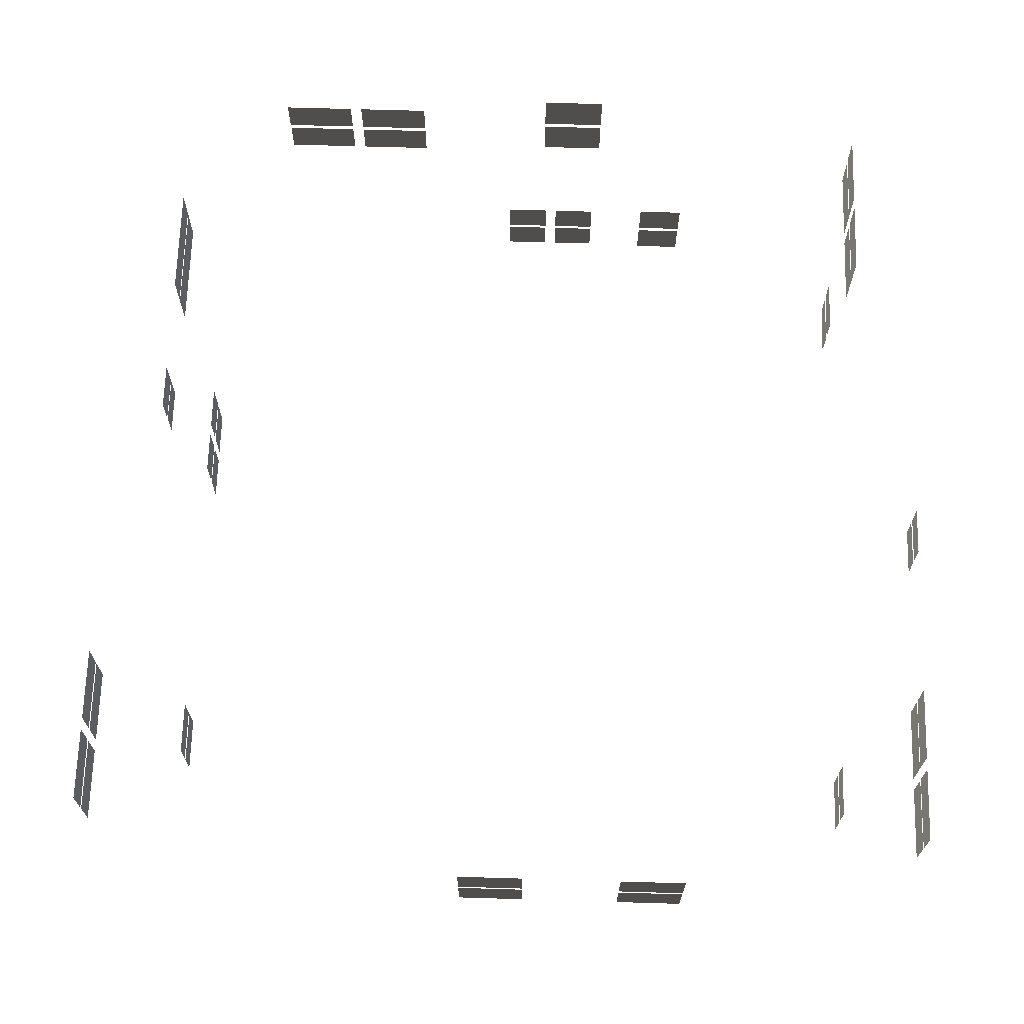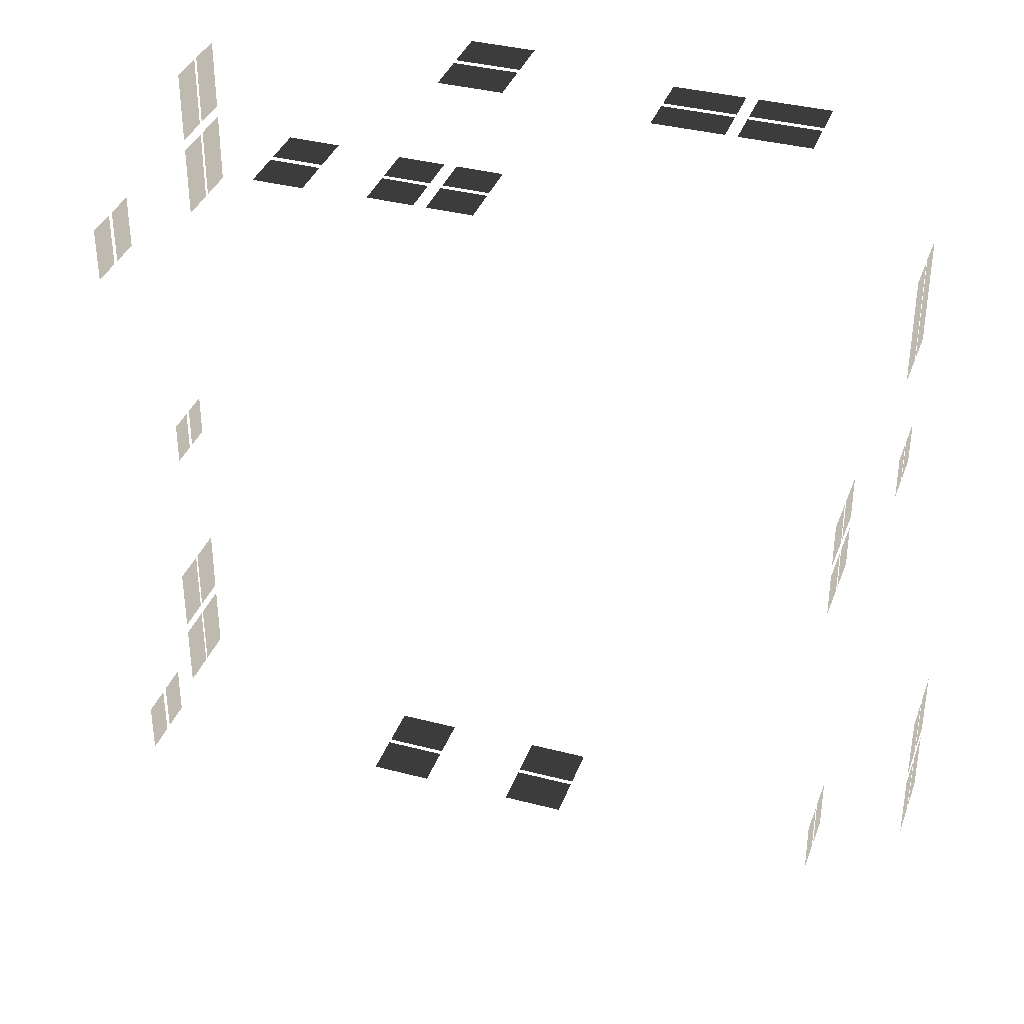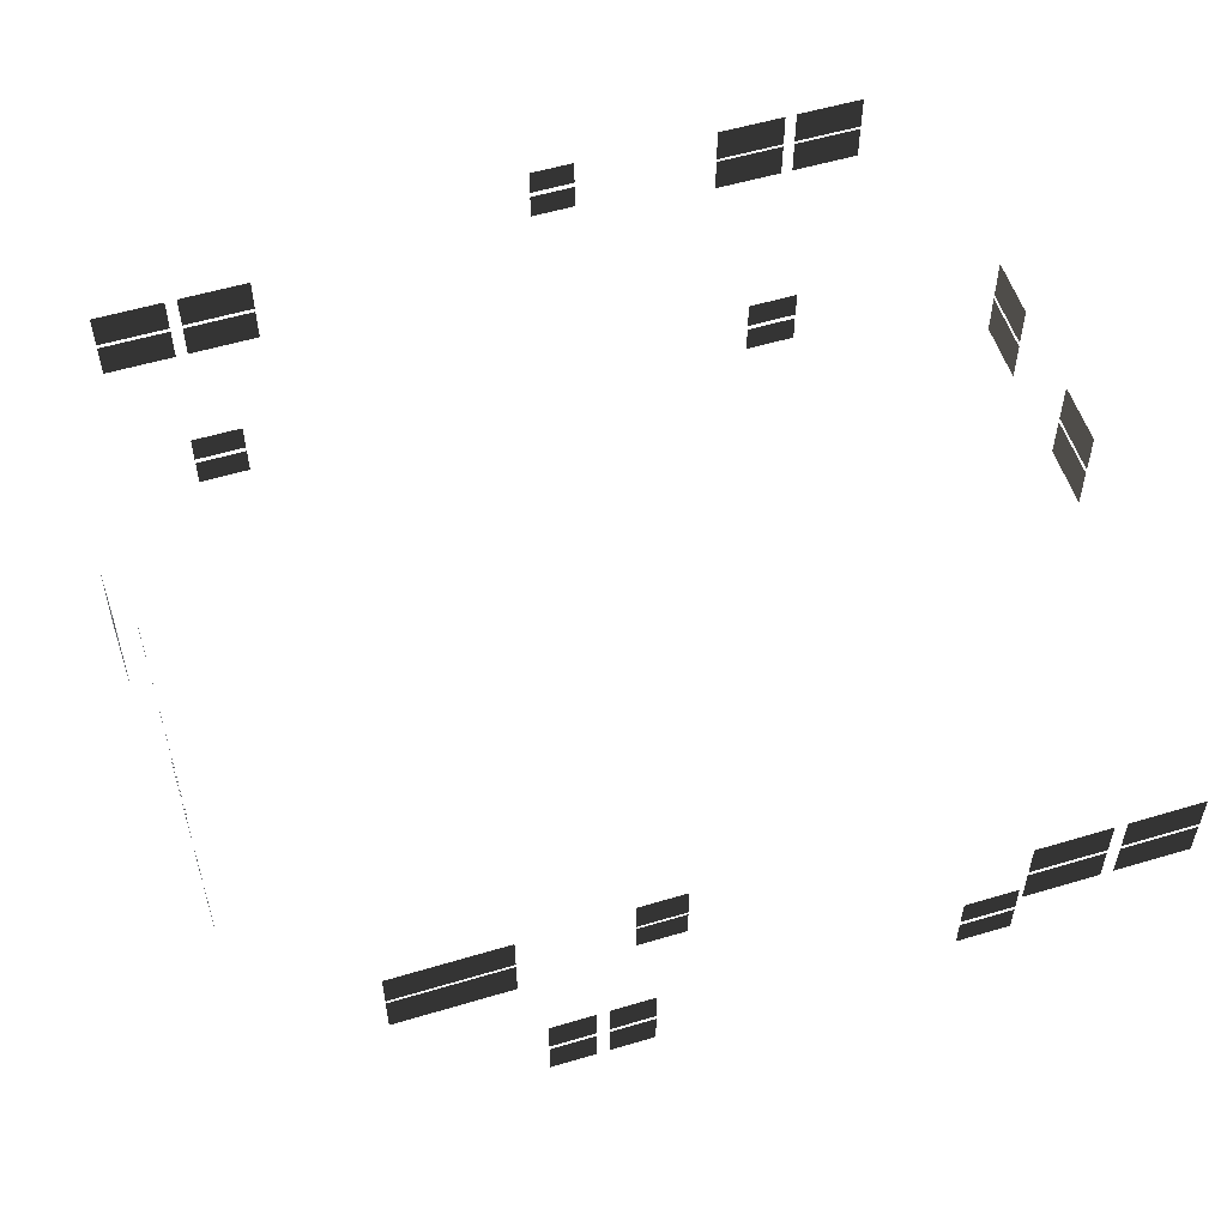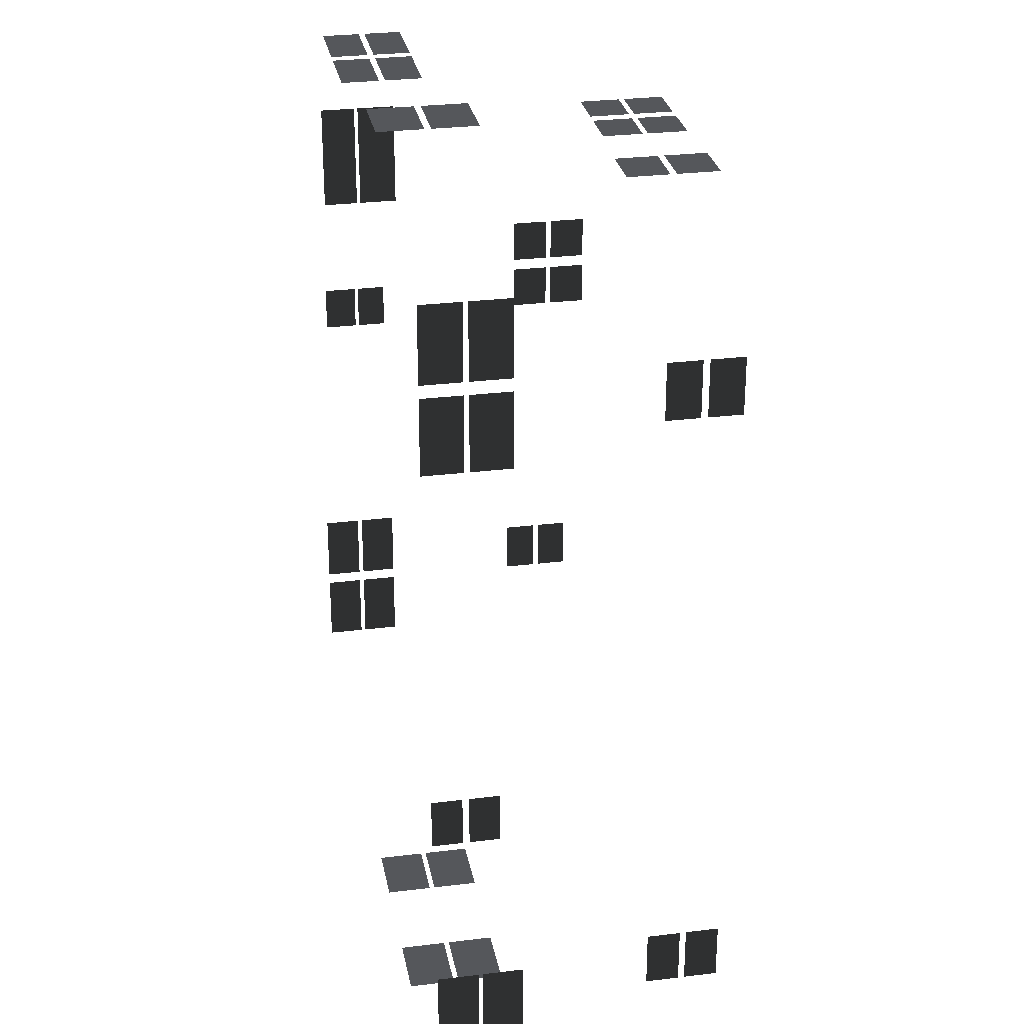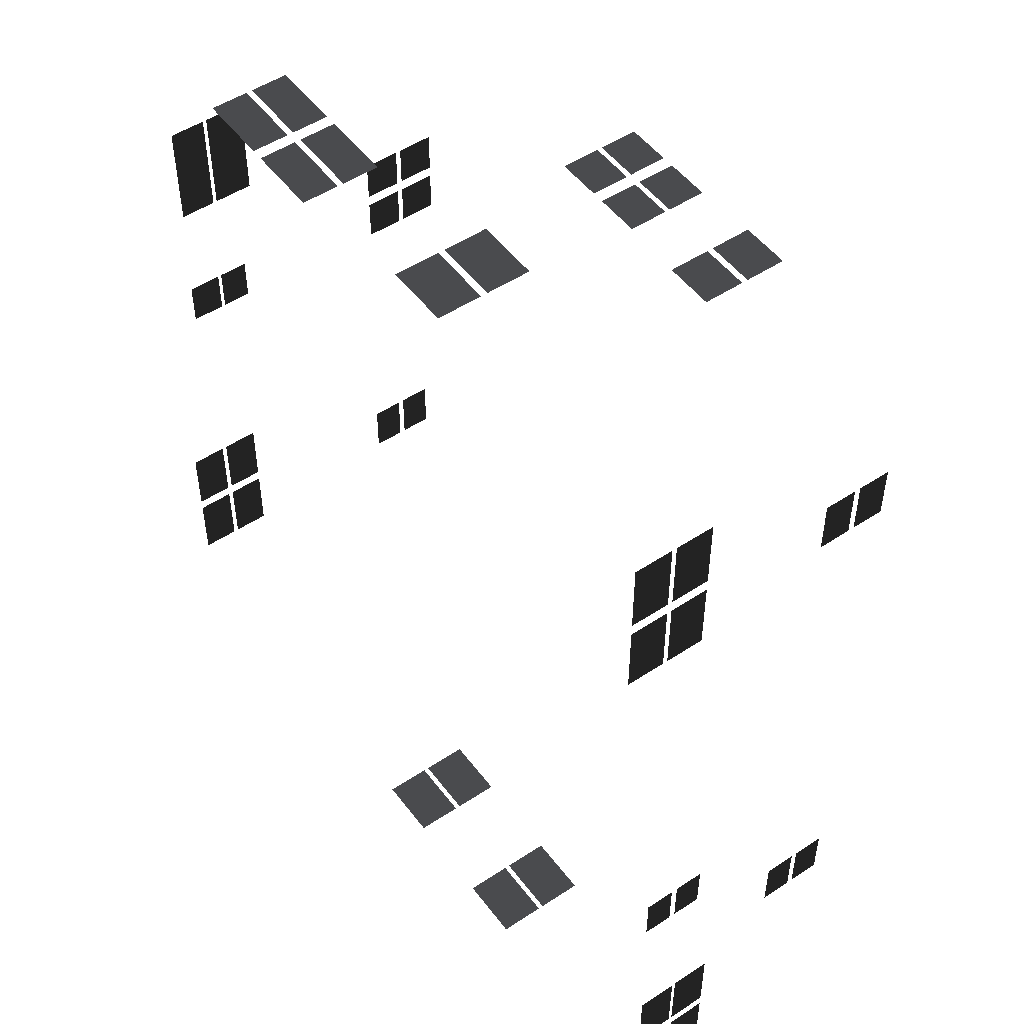
<metadata>
{"format":"obj","ext":"obj","renderer":"f3d","projection":"perspective","resolution":1024,"background":"white","views":[{"elev":67.8,"azim":-178.3,"up":"+Y"},{"elev":36.5,"azim":18.9,"up":"+Z"},{"elev":55.3,"azim":72.5,"up":"+Y"},{"elev":28.3,"azim":-100.6,"up":"+Z"},{"elev":50.8,"azim":-125.8,"up":"+Z"}]}
</metadata>
<code>
v -0.2164 4.855 -6.006
v -0.2164 4.253 -6.006
v 0.6452 4.253 -6.006
v 0.6452 4.855 -6.006
v -2.383 4.183 -6.006
v -2.383 3.581 -6.006
v -1.521 3.581 -6.006
v -1.521 4.183 -6.006
v 5.813 4.387 -5.118
v 5.813 3.888 -5.118
v 5.813 3.888 -4.158
v 5.813 4.387 -4.158
v 4.898 1.638 -3.63
v 4.898 1.218 -3.63
v 4.898 1.218 -2.91
v 4.898 1.638 -2.91
v 4.898 1.466 0.9762
v 4.898 0.97 0.9762
v 4.898 0.97 1.564
v 4.898 1.466 1.564
v 5.149 4.406 0.7265
v 5.149 4.016 0.7265
v 5.149 4.016 1.329
v 5.149 4.406 1.329
v 5.154 4.322 4.183
v 5.154 4.322 2.711
v 5.154 3.791 2.711
v 5.154 3.791 4.183
v 2.565 4.448 5.75
v 1.605 4.448 5.75
v 1.605 4.94 5.75
v 2.565 4.94 5.75
v -1.107 3.581 6.006
v -1.107 4.176 6.006
v -0.2453 4.176 6.006
v -0.2453 3.581 6.006
v 0.2943 0.97 5.75
v -0.2936 0.97 5.75
v -0.2936 1.469 5.75
v 0.2943 1.469 5.75
v -1.849 1.462 5.75
v -1.849 0.93 5.75
v -2.492 0.93 5.75
v -2.492 1.462 5.75
v -4.898 3.876 5.367
v -4.898 3.876 4.408
v -4.898 4.378 4.408
v -4.898 4.378 5.367
v -4.898 1.218 4.446
v -4.898 1.218 3.726
v -4.898 1.638 3.726
v -4.898 1.638 4.446
v -5.622 4.542 -0.6392
v -5.622 4.172 -0.6392
v -5.622 4.172 -1.259
v -5.622 4.542 -1.259
v -5.622 3.888 -3.263
v -5.622 3.888 -4.223
v -5.622 4.396 -4.223
v -5.622 4.396 -3.263
v -4.898 1.638 -3.579
v -4.898 1.218 -3.579
v -4.898 1.218 -4.299
v -4.898 1.638 -4.299
v 3.684 4.448 5.75
v 2.725 4.448 5.75
v 2.725 4.94 5.75
v 3.684 4.94 5.75
v 2.565 3.876 5.75
v 1.605 3.876 5.75
v 1.605 4.369 5.75
v 2.565 4.369 5.75
v 3.684 3.876 5.75
v 2.725 3.876 5.75
v 2.725 4.369 5.75
v 3.684 4.369 5.75
v -0.4536 0.97 5.75
v -1.042 0.97 5.75
v -1.042 1.469 5.75
v -0.4536 1.469 5.75
v 0.2943 1.536 5.75
v -0.2936 1.536 5.75
v -0.2936 2.034 5.75
v 0.2943 2.034 5.75
v -1.042 1.536 5.75
v -1.042 2.034 5.75
v -0.4536 2.034 5.75
v -0.4536 1.536 5.75
v -1.107 4.26 6.006
v -1.107 4.855 6.006
v -0.2453 4.855 6.006
v -0.2453 4.26 6.006
v -1.849 2.074 5.75
v -1.849 1.542 5.75
v -2.492 1.542 5.75
v -2.492 2.074 5.75
v -4.898 1.718 4.446
v -4.898 1.718 3.726
v -4.898 2.138 3.726
v -4.898 2.138 4.446
v -4.898 2.138 -3.579
v -4.898 1.718 -3.579
v -4.898 1.718 -4.299
v -4.898 2.138 -4.299
v -4.898 3.876 4.248
v -4.898 3.876 3.288
v -4.898 4.378 3.288
v -4.898 4.378 4.248
v -4.898 4.439 5.367
v -4.898 4.439 4.408
v -4.898 4.94 4.408
v -4.898 4.94 5.367
v -4.898 4.439 3.288
v -4.898 4.94 3.288
v -4.898 4.94 4.248
v -4.898 4.439 4.248
v -5.622 4.992 -0.6392
v -5.622 4.622 -0.6392
v -5.622 4.622 -1.259
v -5.622 4.992 -1.259
v -5.622 4.443 -3.263
v -5.622 4.443 -4.223
v -5.622 4.952 -4.223
v -5.622 4.952 -3.263
v -5.622 4.443 -4.383
v -5.622 4.443 -5.343
v -5.622 4.952 -5.343
v -5.622 4.952 -4.383
v -5.622 3.888 -4.383
v -5.622 3.888 -5.343
v -5.622 4.396 -5.343
v -5.622 4.396 -4.383
v -2.383 4.855 -6.006
v -2.383 4.253 -6.006
v -1.521 4.253 -6.006
v -1.521 4.855 -6.006
v -0.2164 4.183 -6.006
v -0.2164 3.581 -6.006
v 0.6452 3.581 -6.006
v 0.6452 4.183 -6.006
v 4.898 2.034 0.9762
v 4.898 1.539 0.9762
v 4.898 1.539 1.564
v 4.898 2.034 1.564
v 4.898 2.034 1.724
v 4.898 1.539 1.724
v 4.898 1.539 2.312
v 4.898 2.034 2.312
v 4.898 0.97 1.724
v 4.898 0.97 2.312
v 4.898 1.466 2.312
v 4.898 1.466 1.724
v 5.154 4.855 4.183
v 5.154 4.855 2.711
v 5.154 4.374 2.711
v 5.154 4.374 4.183
v 5.149 4.895 0.7265
v 5.149 4.455 0.7265
v 5.149 4.455 1.329
v 5.149 4.895 1.329
v 5.813 4.387 -3.998
v 5.813 3.888 -3.998
v 5.813 3.888 -3.038
v 5.813 4.387 -3.038
v 5.813 4.952 -5.118
v 5.813 4.453 -5.118
v 5.813 4.453 -4.158
v 5.813 4.952 -4.158
v 5.813 4.952 -3.998
v 5.813 4.453 -3.998
v 5.813 4.453 -3.038
v 5.813 4.952 -3.038
v 4.898 2.138 -3.63
v 4.898 1.718 -3.63
v 4.898 1.718 -2.91
v 4.898 2.138 -2.91
g TS_MB_12_A_216670_35
f 1 3 2
f 1 4 3
f 5 7 6
f 5 8 7
f 9 11 10
f 9 12 11
f 13 15 14
f 13 16 15
f 17 19 18
f 17 20 19
f 21 23 22
f 21 24 23
f 25 27 26
f 25 28 27
f 29 31 30
f 29 32 31
f 33 35 34
f 33 36 35
f 37 39 38
f 37 40 39
f 41 43 42
f 41 44 43
f 45 47 46
f 45 48 47
f 49 51 50
f 49 52 51
f 53 55 54
f 53 56 55
f 57 59 58
f 57 60 59
f 61 63 62
f 61 64 63
f 65 67 66
f 65 68 67
f 69 71 70
f 69 72 71
f 73 75 74
f 73 76 75
f 77 79 78
f 77 80 79
f 81 83 82
f 81 84 83
f 85 87 86
f 85 88 87
f 89 91 90
f 89 92 91
f 93 95 94
f 93 96 95
f 97 99 98
f 97 100 99
f 101 103 102
f 101 104 103
f 105 107 106
f 105 108 107
f 109 111 110
f 109 112 111
f 113 115 114
f 113 116 115
f 117 119 118
f 117 120 119
f 121 123 122
f 121 124 123
f 125 127 126
f 125 128 127
f 129 131 130
f 129 132 131
f 133 135 134
f 133 136 135
f 137 139 138
f 137 140 139
f 141 143 142
f 141 144 143
f 145 147 146
f 145 148 147
f 149 151 150
f 149 152 151
f 153 155 154
f 153 156 155
f 157 159 158
f 157 160 159
f 161 163 162
f 161 164 163
f 165 167 166
f 165 168 167
f 169 171 170
f 169 172 171
f 173 175 174
f 173 176 175

</code>
